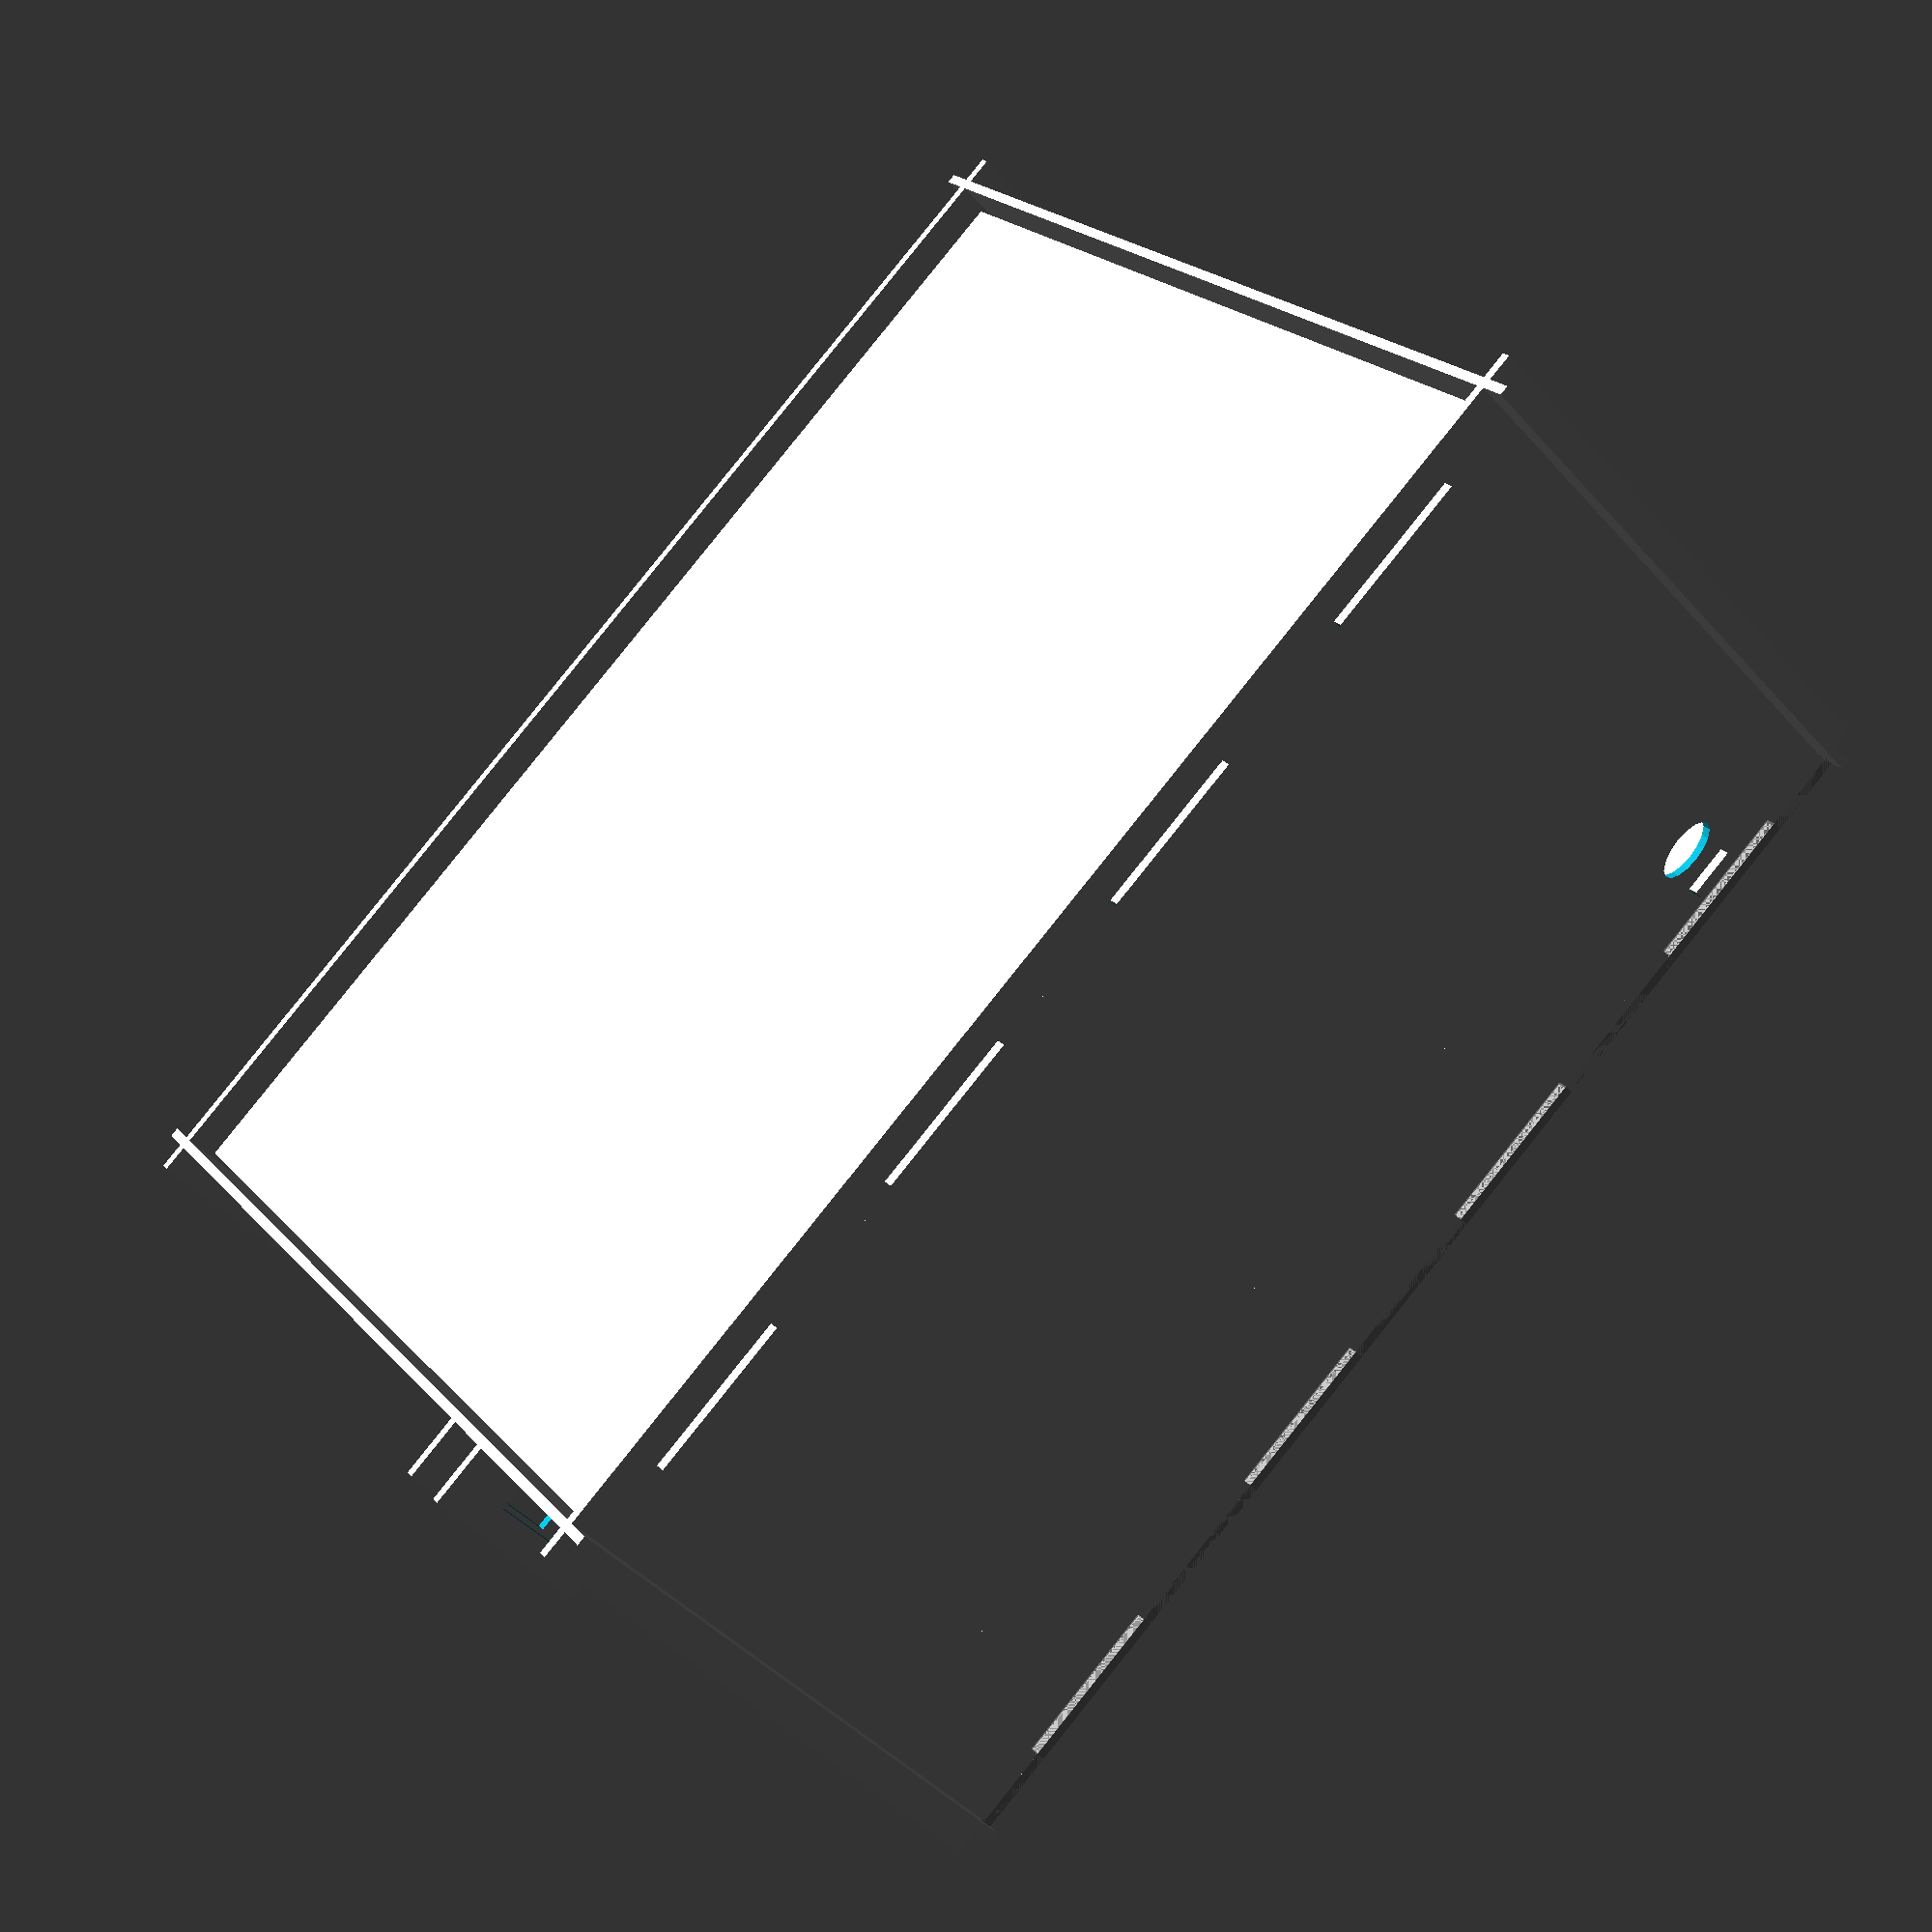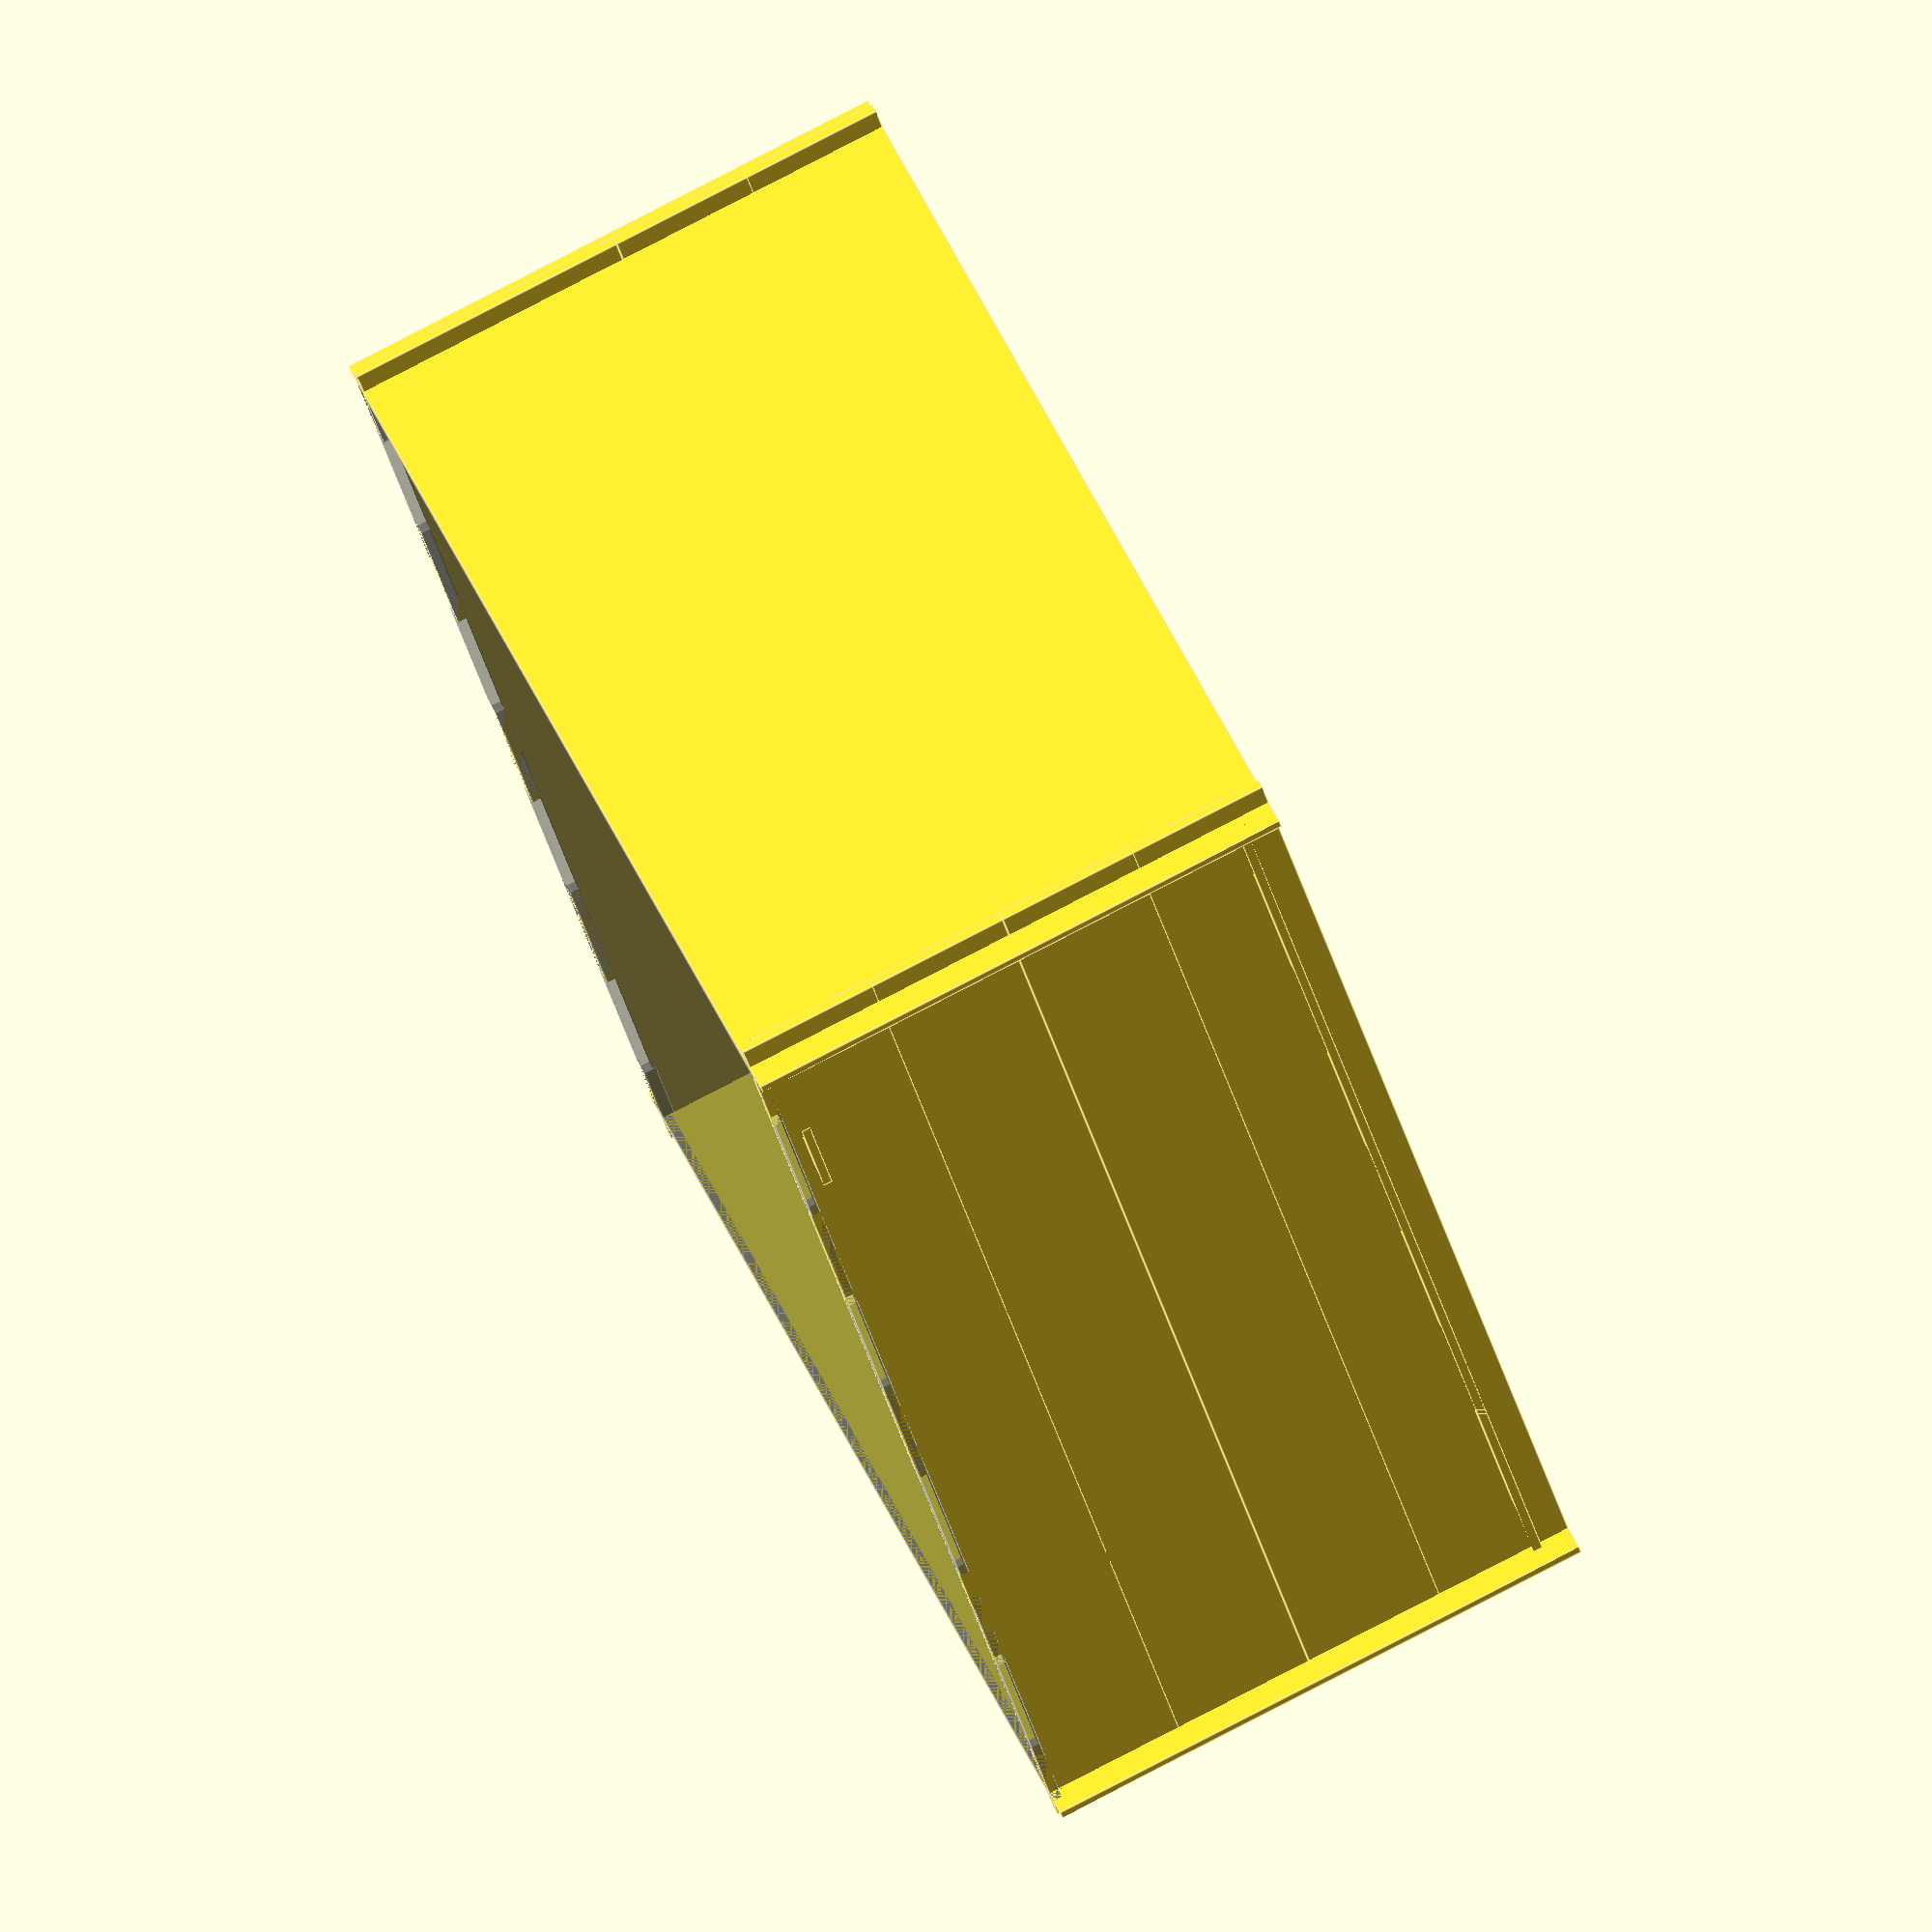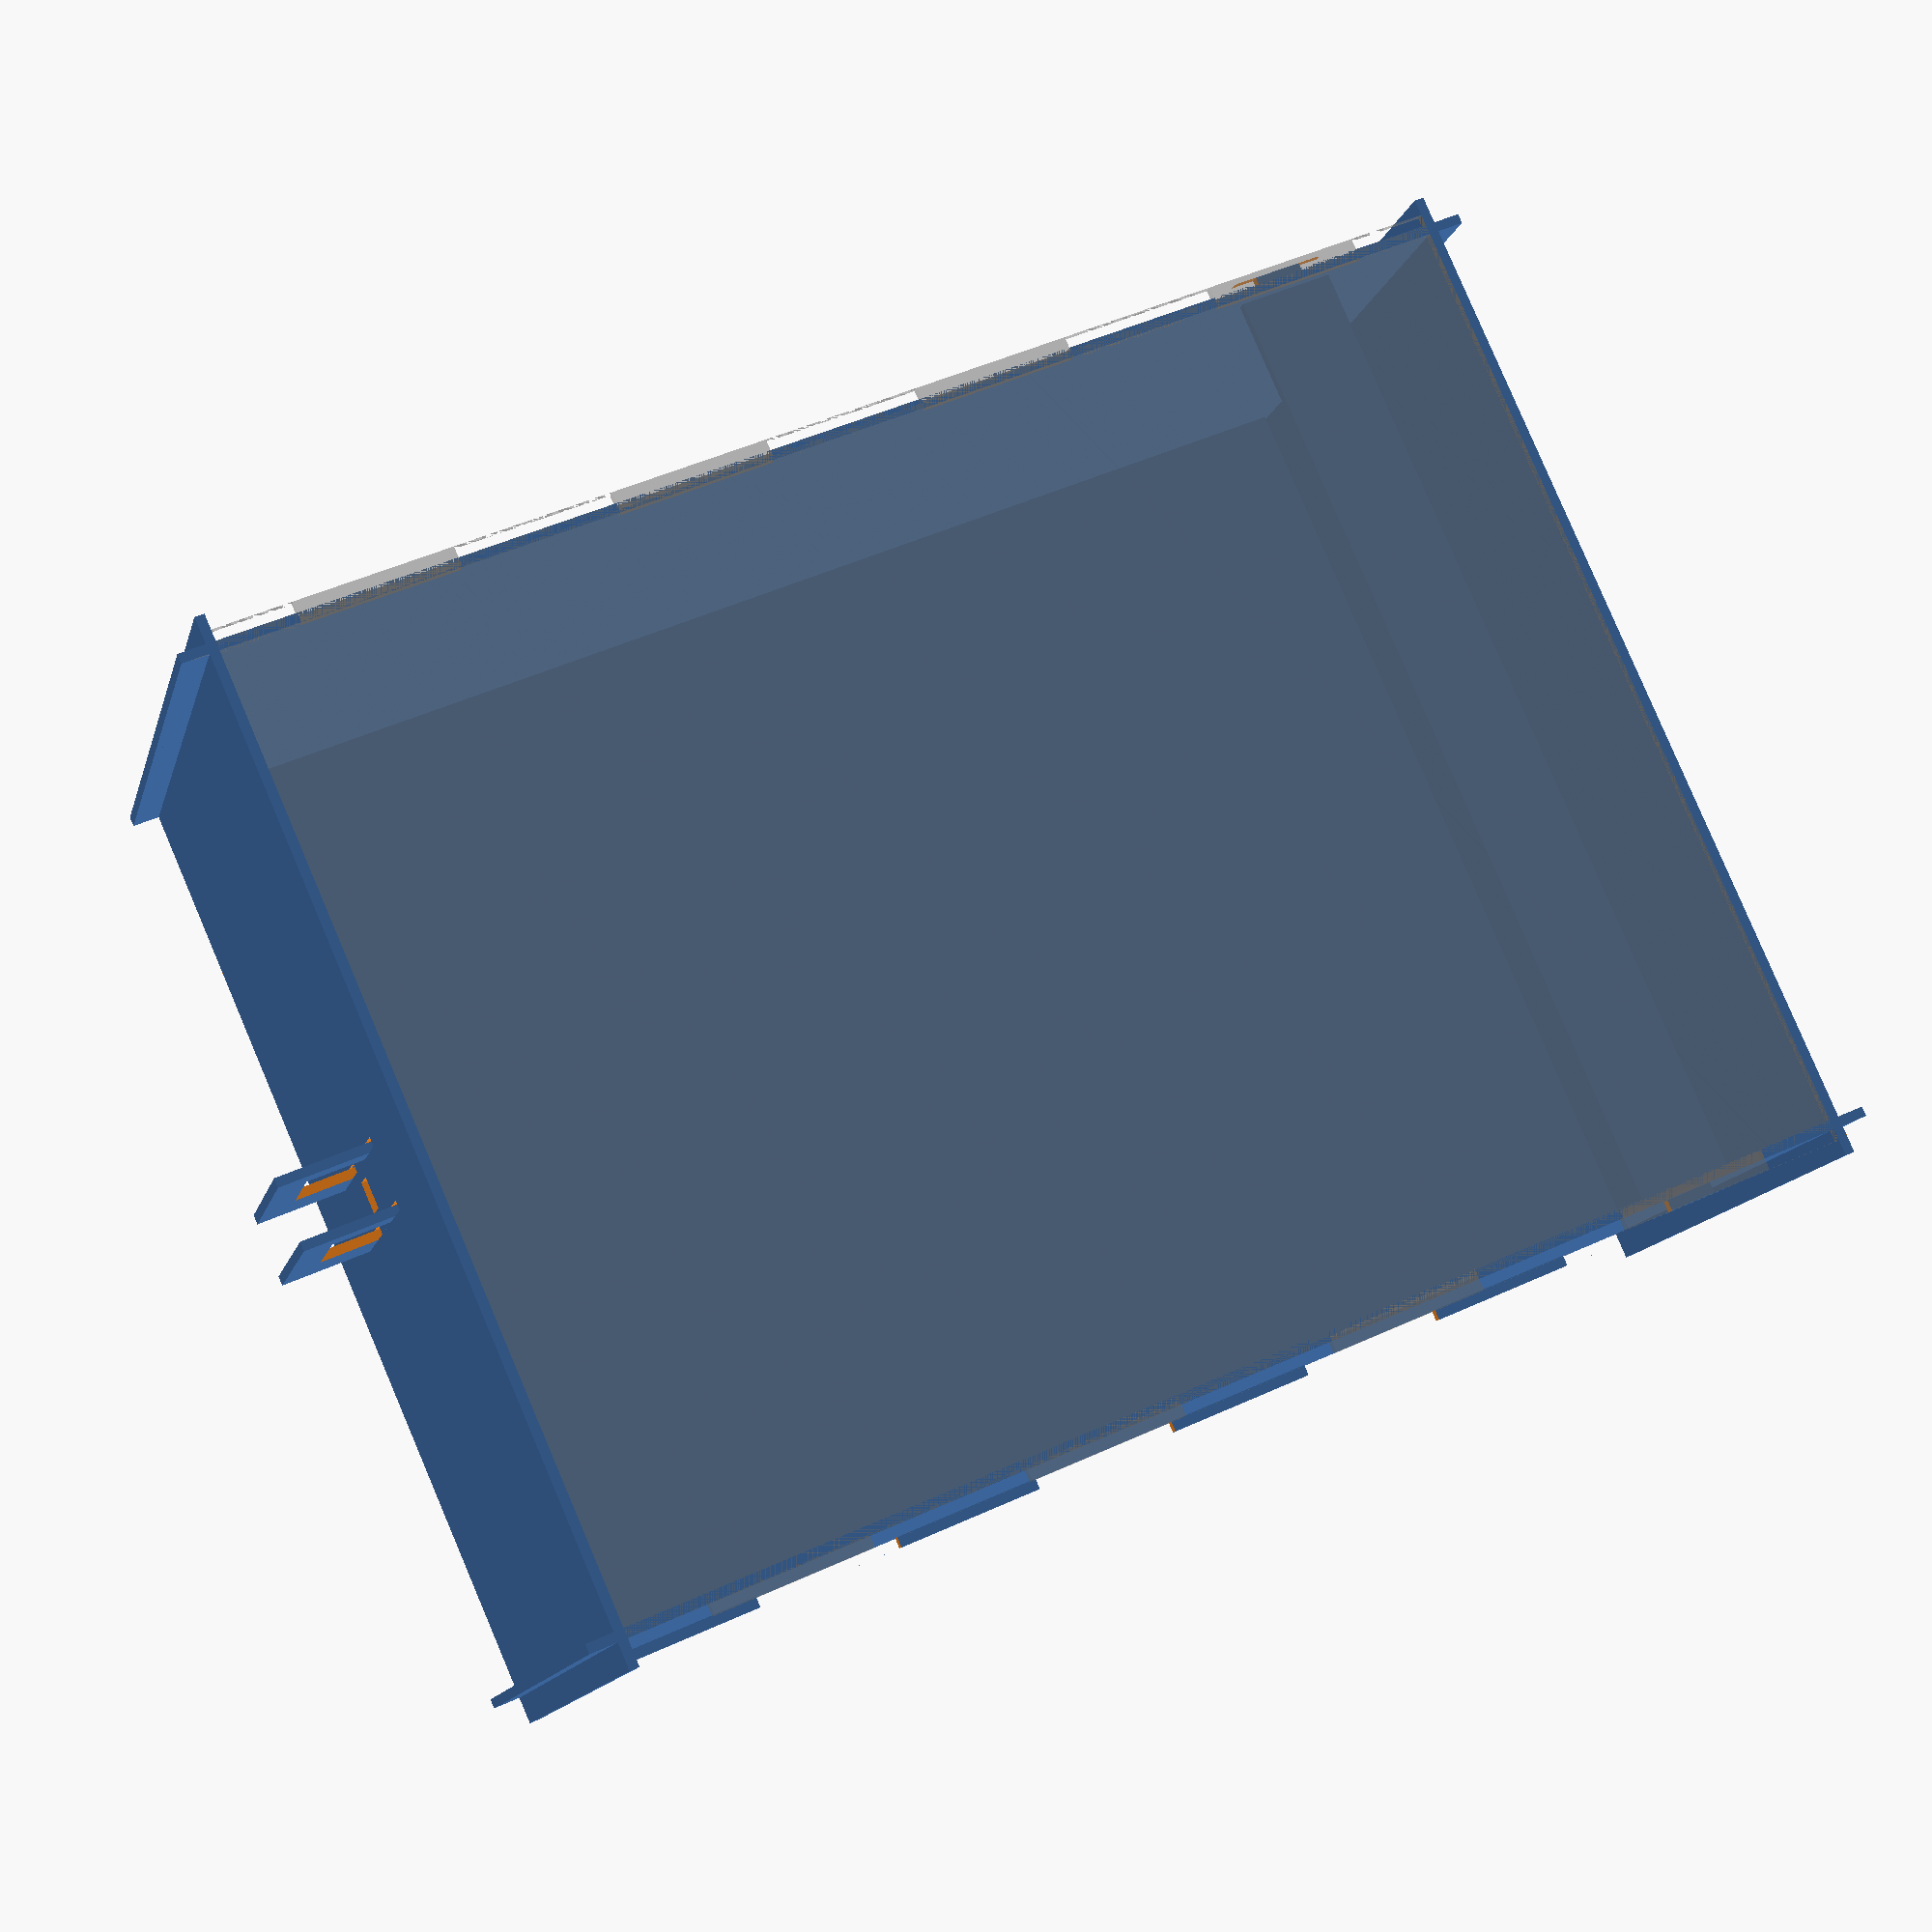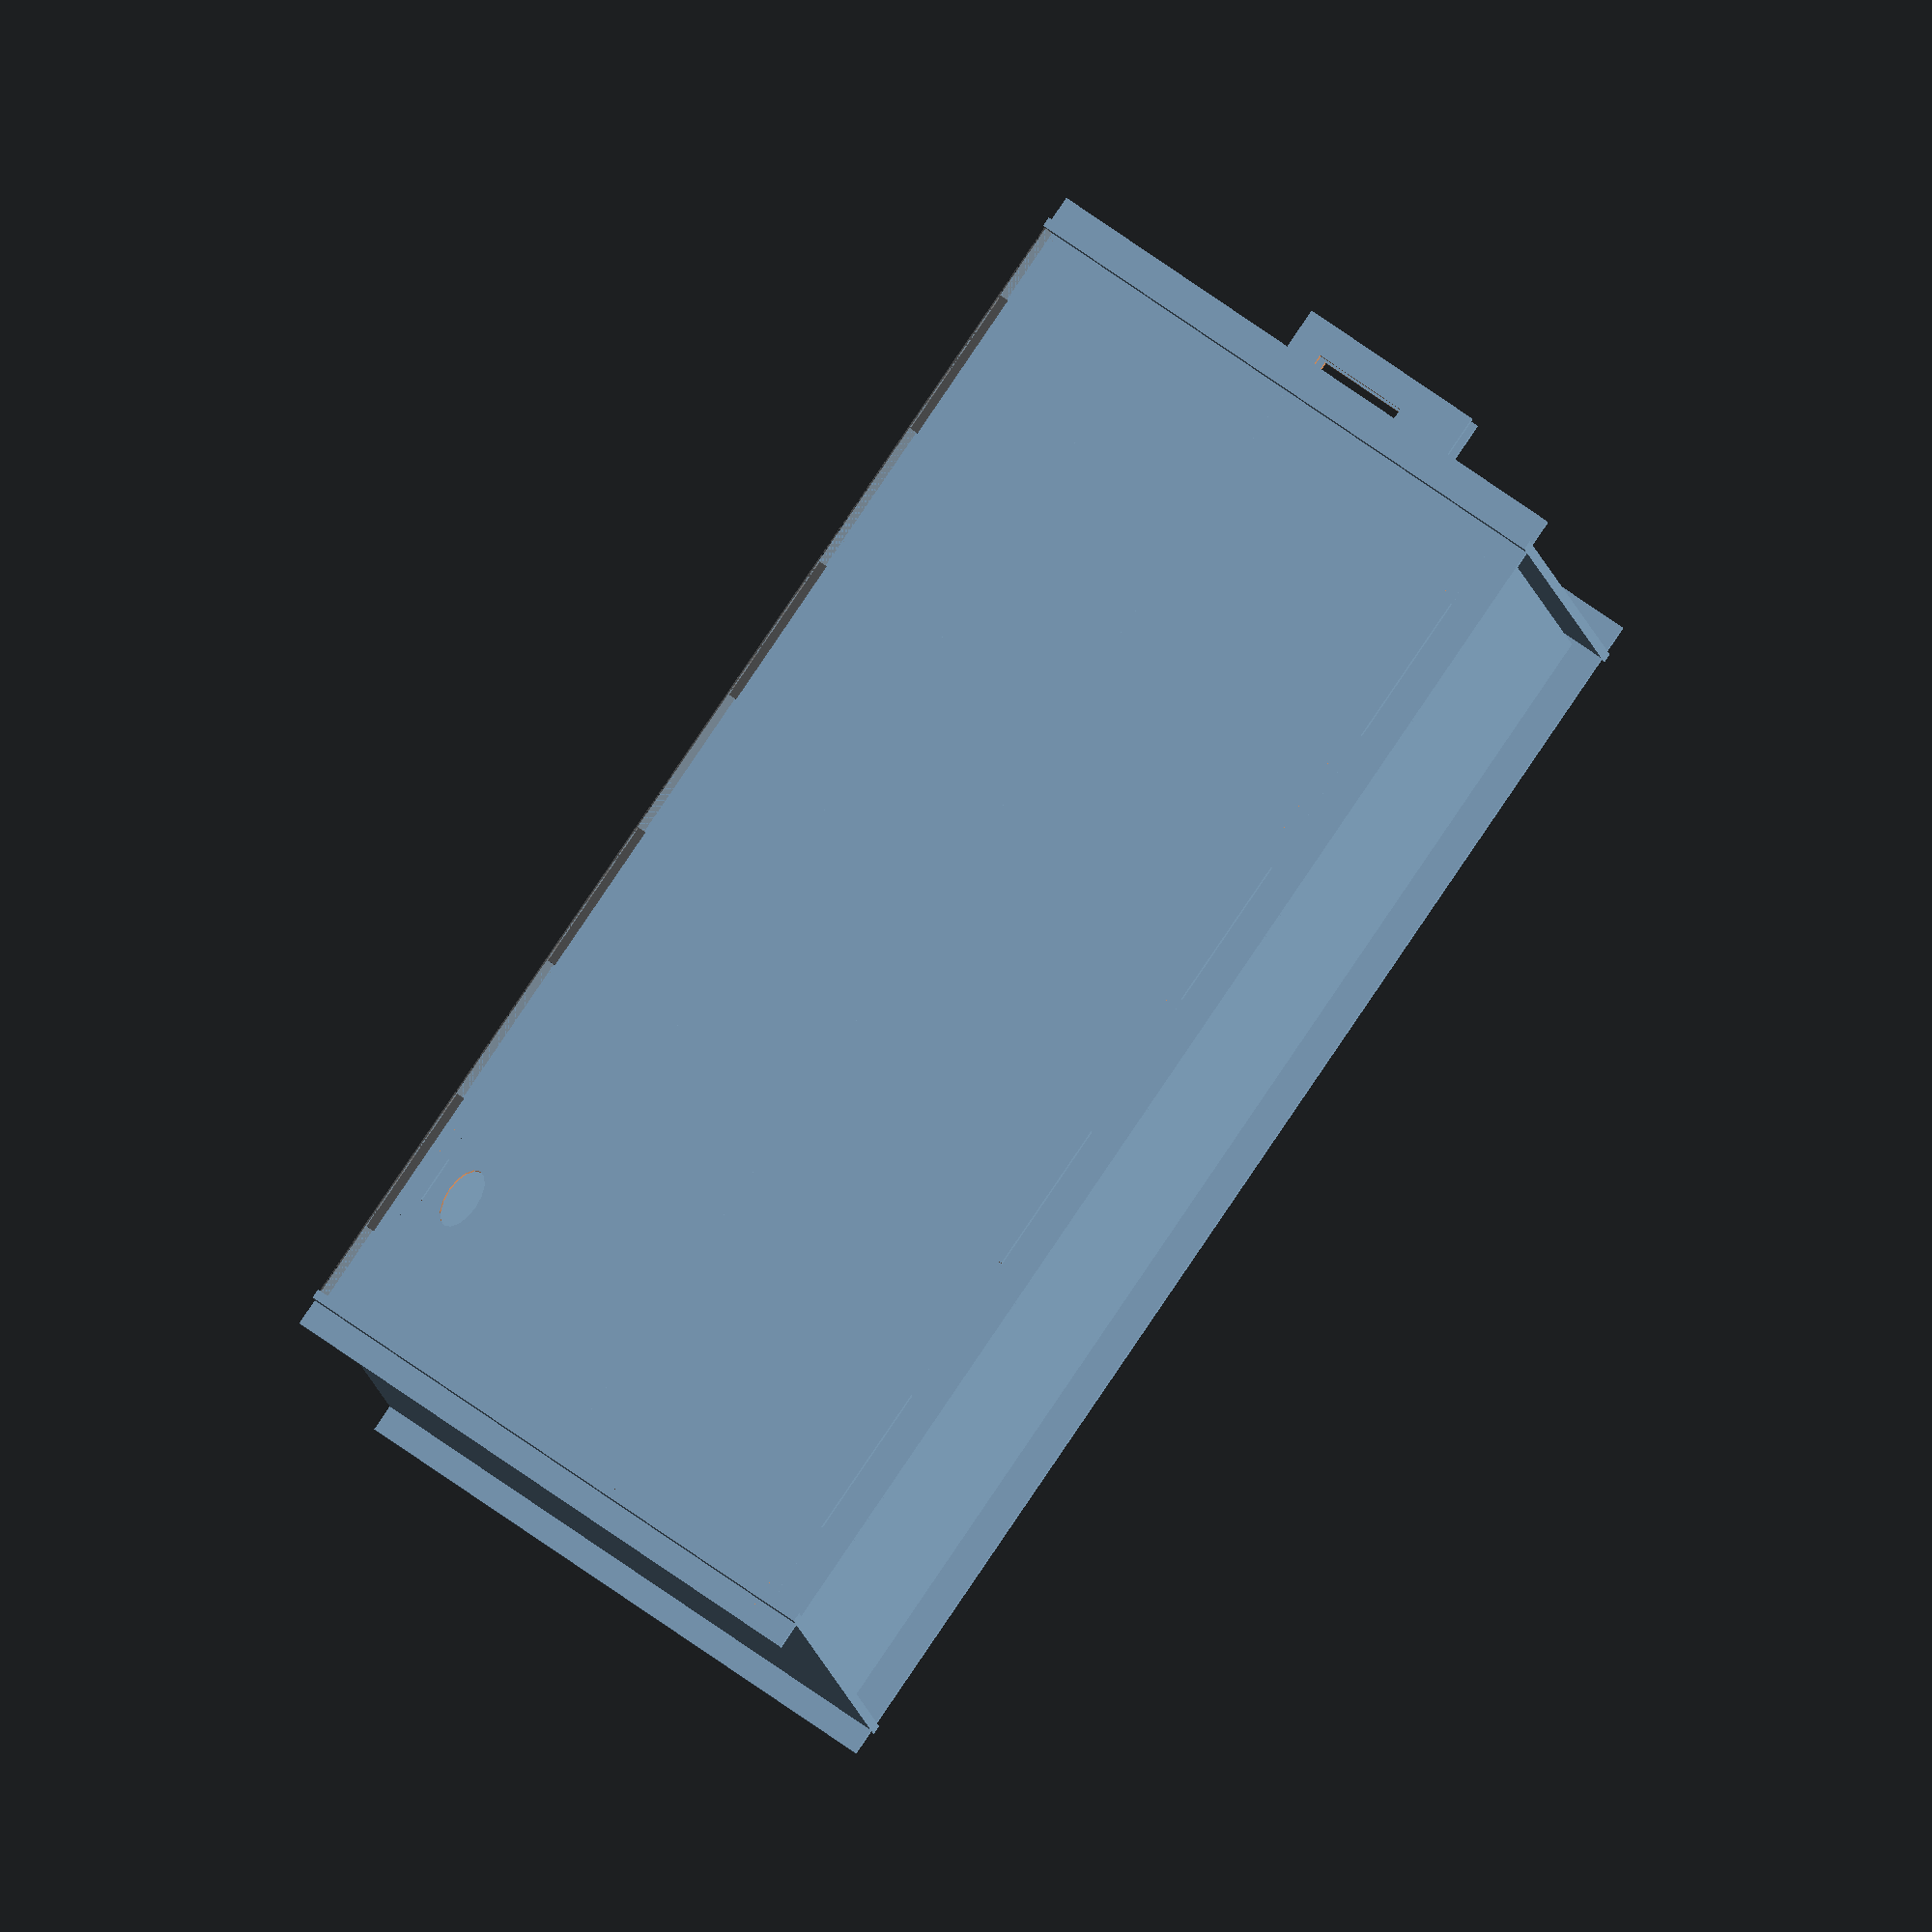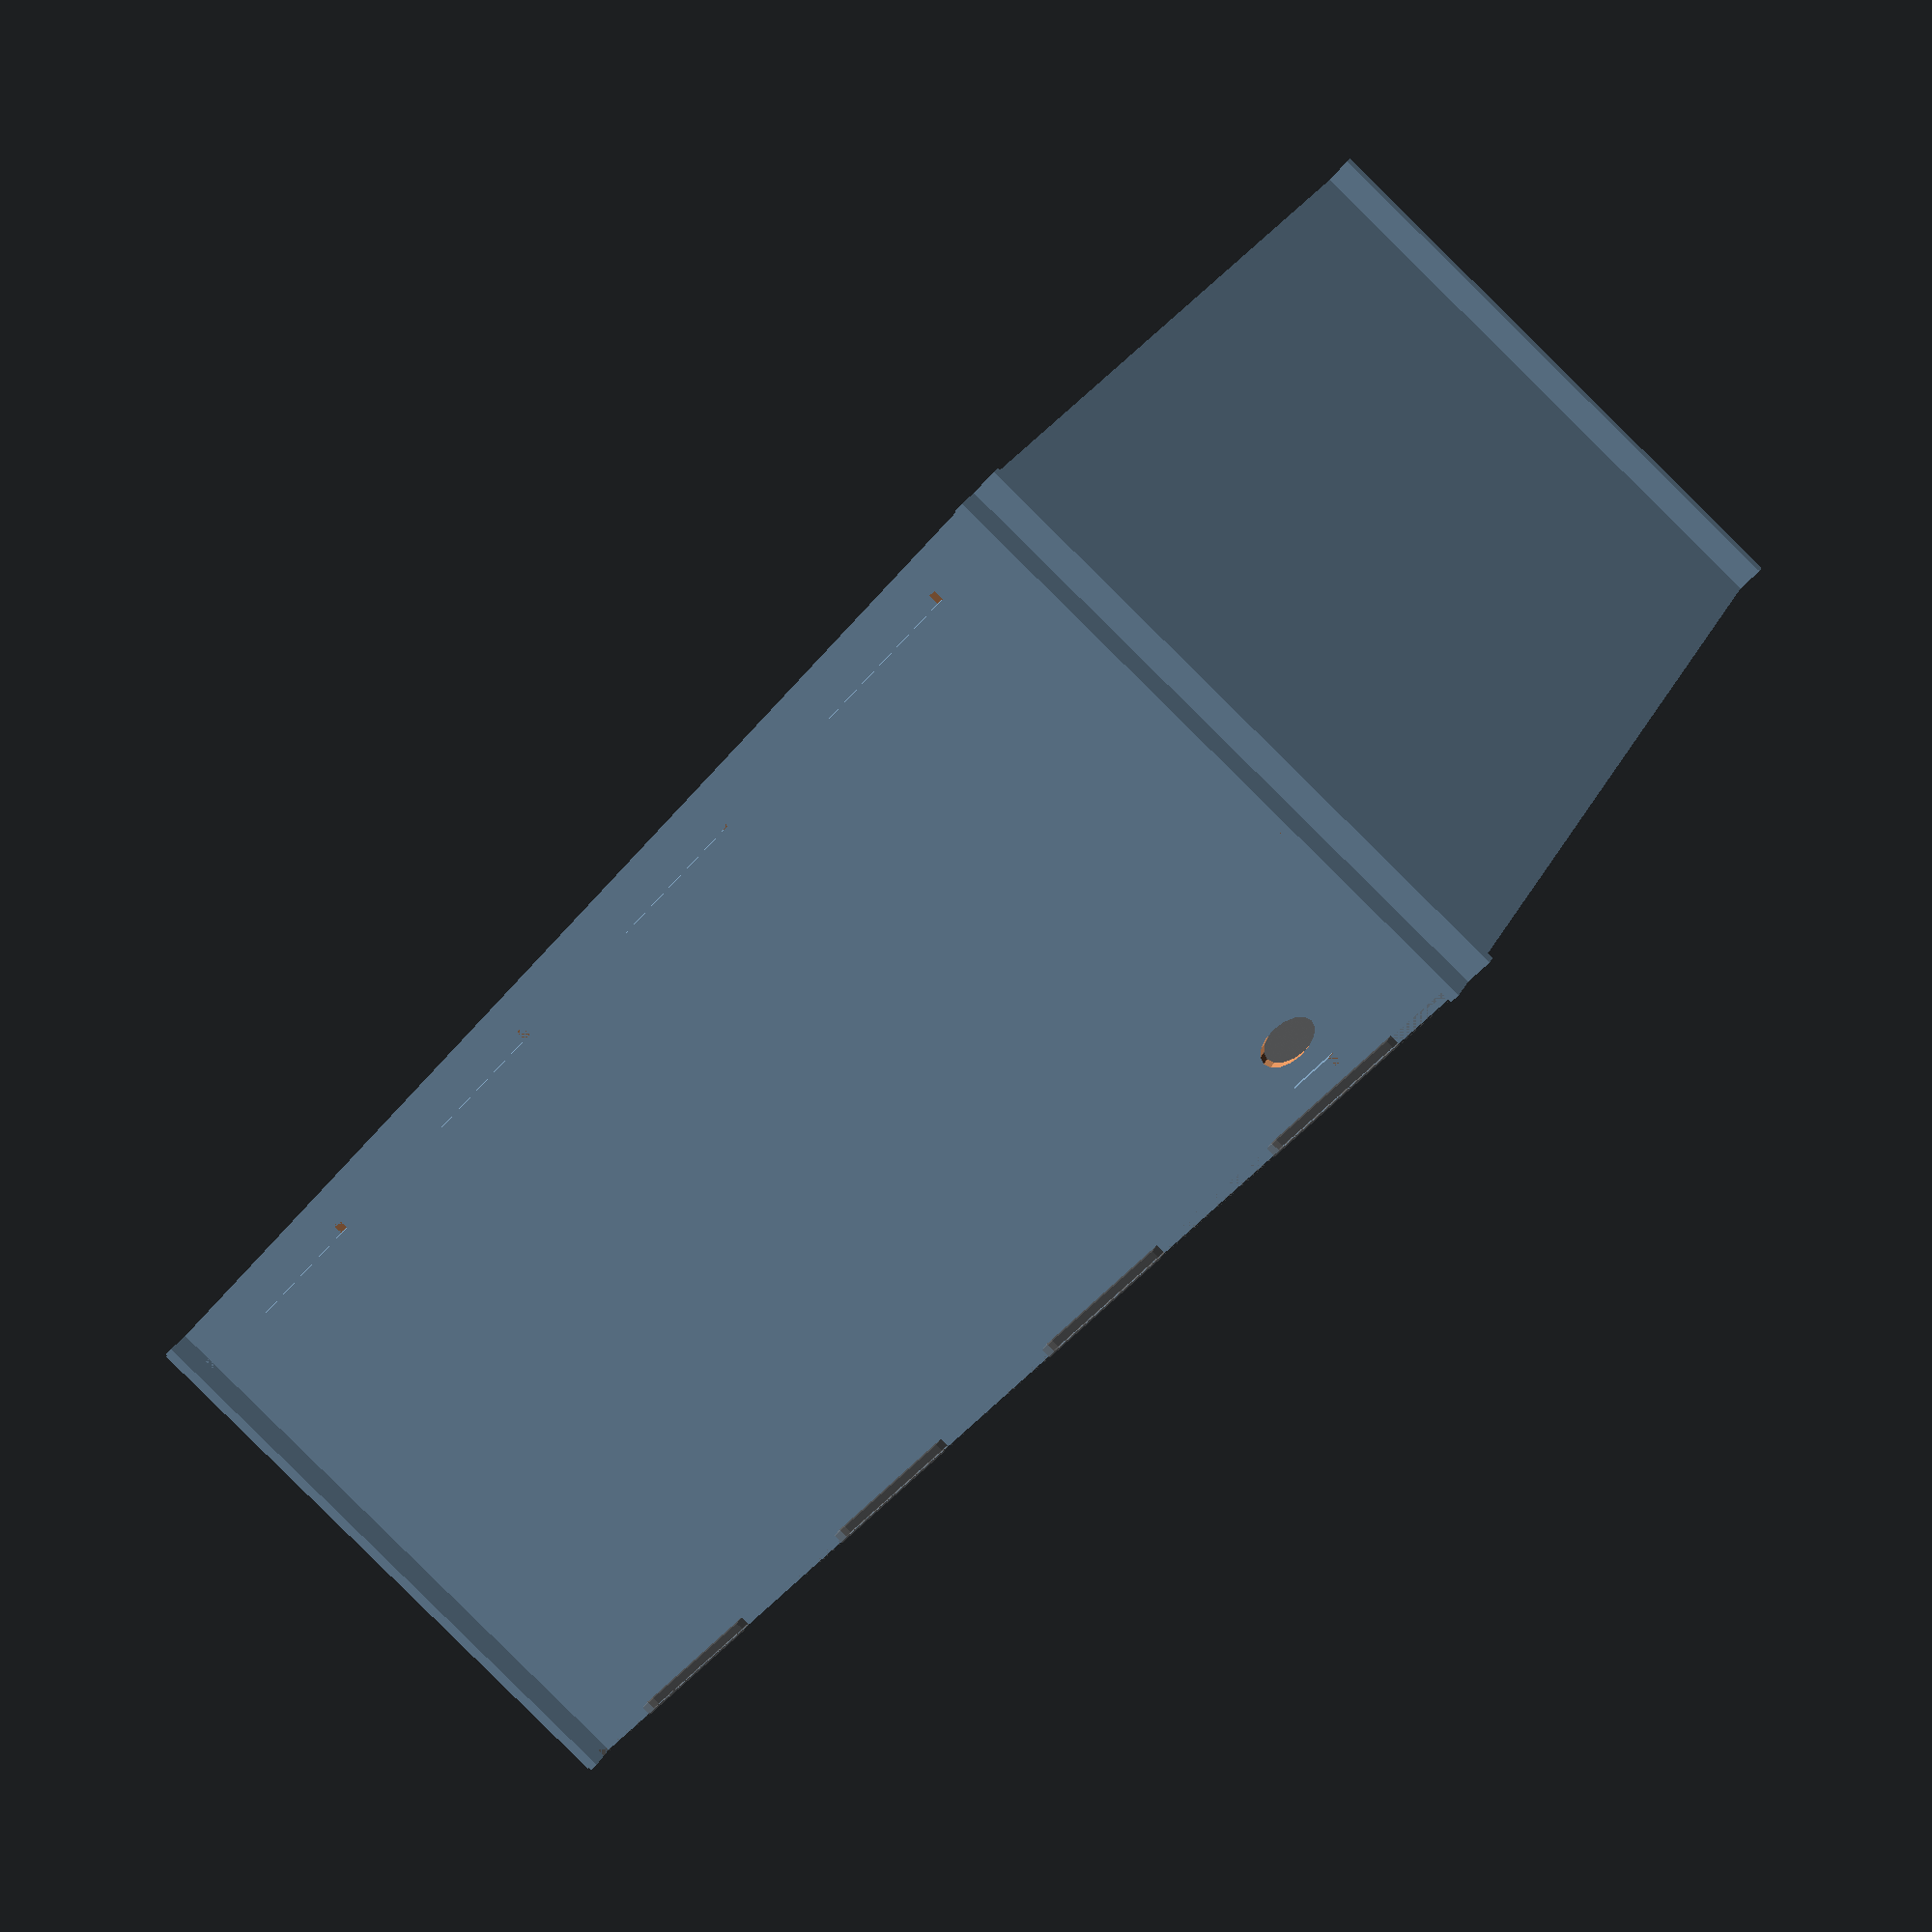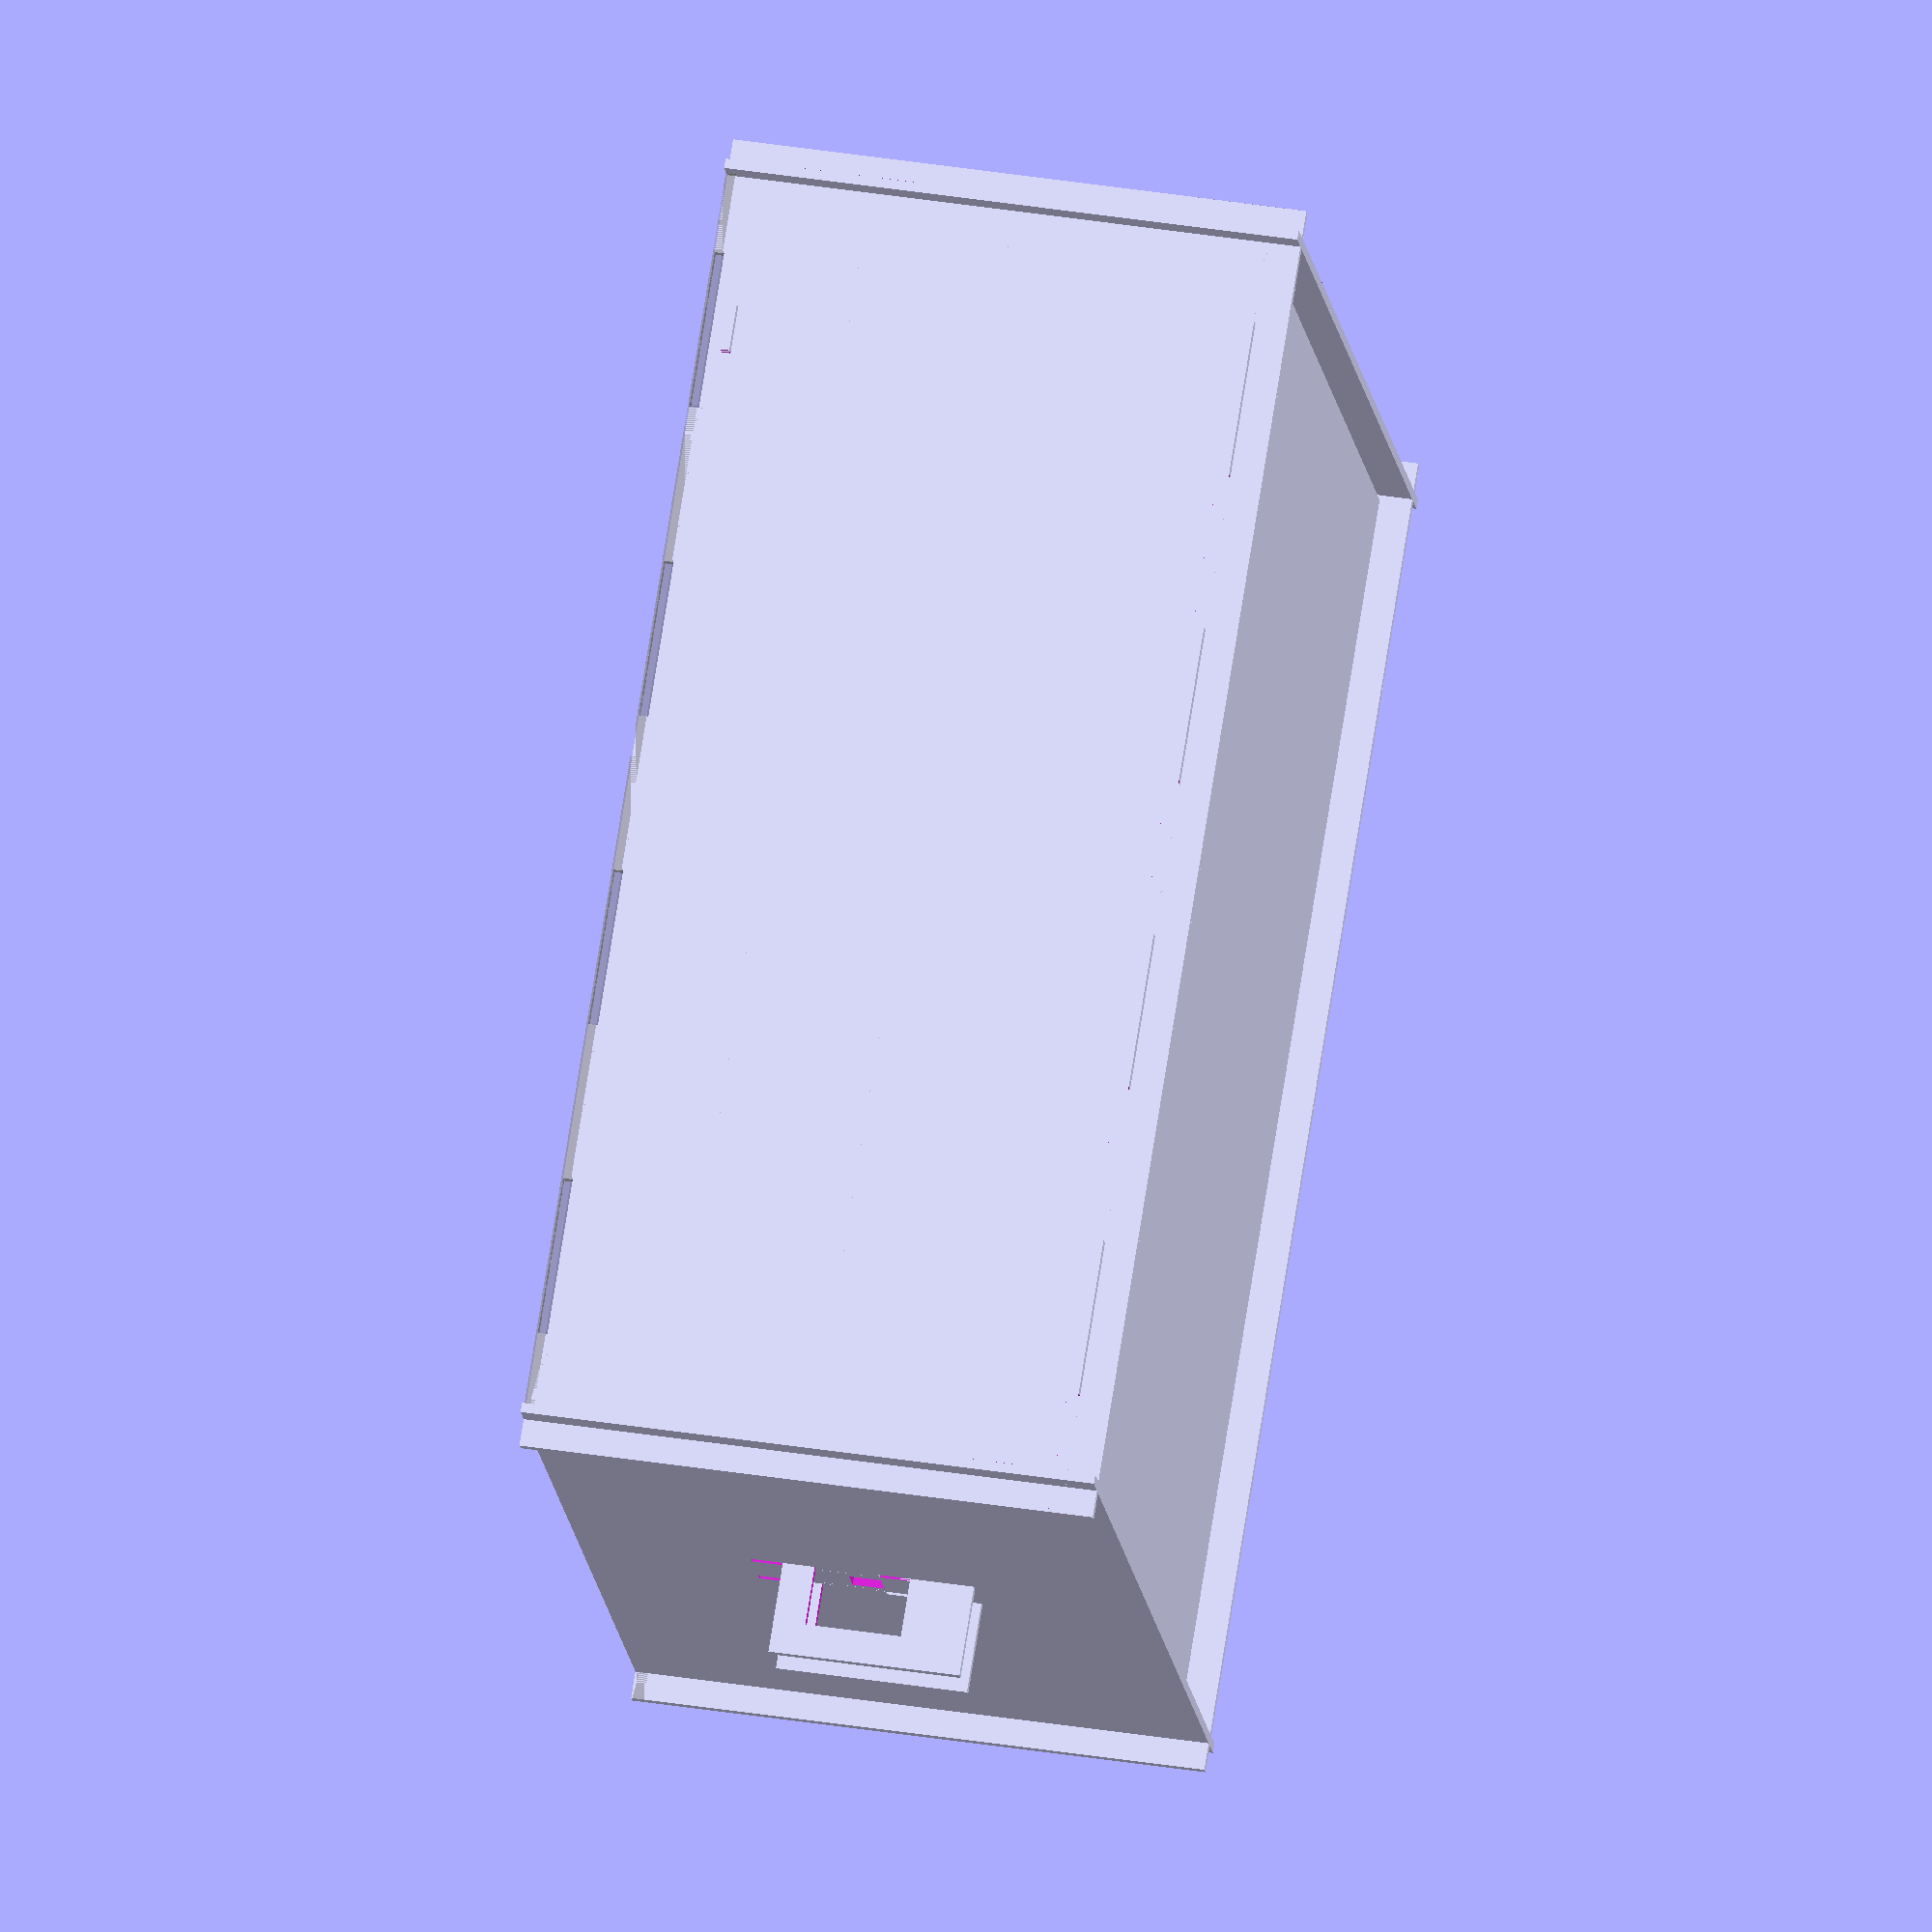
<openscad>
// fishbox.scad
//  - Enclosure design for zebrafish Skinner box
//  
//  Author: Mark Liffiton
//  Date: Oct, 2014
//
//  Units are mm

// Set thickness to account for thickness of material
// PLUS needed clearance for cuts into which material should fit.
thickness = 3;

// Interior box dimensions (from centerpoints of walls, so actual dimension is minus material thickness)
width = 400;   // x
depth = 300;   // y
height = 180;  // z

// tank base plate
base_width = width-thickness*2;
base_height = 10;

// light bar
light_bar_width = 30;
light_pos_x = 50;
light_height = height-10;

// height of side supports
side_support_height = height/2; // full side walls
//side_support_height = 20;

// amount faces extend past each other at corners
overhang = 10;

// amount horizontal support bars extend past side supports
outset = overhang/2;

// for slight offsets/tweaks
epsilon = 1;

// components to include (comment out unwanted)
vert_faces();
side_supports();
tank_base();
light_bar();
camera_supports(x=width, y=depth/2, z=height/2, spacing=20);
top_cover();

//////////////////////////////////////////////////////////////////
// Module definitions
//

module vert_faces() {
	difference() {
		union() {
			vert_face(x=0);
            difference() {
                vert_face(x=width);
                camera_opening();
                camera_supports(x=width+thickness*2, y=depth/2, z=height/2+10, spacing=20);
            }
		}
		side_support_base(height_scale=0.5);
		side_support_top(height_scale=0.5);
	}
}

module vert_face(x) {
	translate([x-thickness/2,-overhang,0])
		cube([thickness,depth+overhang*2,height]);
}

module camera_opening() {
    translate([width, depth/2, height/2])
        cube([thickness*2,10,10], center=true);
}

module camera_supports(x, y, z, spacing) {
    camera_support(x, y + spacing/2, z);
    camera_support(x, y - spacing/2, z);
}

module camera_support(x, y, z) {
    inner_w = 20;
    inner_h = 30;
    inner_offset = 5;
    translate([x,y,z])
    // shift down to center on camera opening
    translate([0,0,-inner_offset])
    // push inner opening up against vert face
    translate([inner_w/2,0,0])
    difference() {
        cube([inner_w+20, thickness, inner_h+30], center=true);
        // cutout for camera
        translate([0,0,inner_offset])
            cube([inner_w, thickness*2, inner_h], center=true);
        // cutout for passing through vertface
        translate([-10-epsilon,0,0])
            cube([inner_w, thickness*2, inner_h-10], center=true);
        // bottom cutout
        translate([-inner_w/2,0,-25])
            cube([thickness, thickness*2, 10], center=true);
    }
}

module top_cover() {
    color("Grey", alpha=0.5)
    translate([thickness/2,-outset,height-thickness])
    difference() {
        cube([width-thickness,depth+outset*2,thickness]);
		cutouts(5,width-thickness,outset,far_side=false);
		cutouts(5,width-thickness,outset,far_side=true);
    }
}

module tank_base() {
	translate([thickness,-outset,base_height])
	difference() {
		cube([base_width, depth+outset*2, thickness]);
		cutouts(5,base_width,outset,far_side=false);
        cutouts(5,base_width,outset,far_side=true);
	}
}

module light_bar() {
	translate([light_pos_x-light_bar_width/2, -outset, light_height])
	difference() {
		cube([light_bar_width, depth+outset*2, thickness]);
		cutouts(2,light_bar_width,outset,far_side=false);
        cutouts(2,light_bar_width,outset,far_side=true);
	}
}

module cutouts(num, width, outset, far_side=false) {
    w = width / ((num-1) * 2);
    y = far_side ? depth+outset-thickness/2 : 0;
    for (i = [0 : num-1]) {
        translate([-w/2 + i*2*w, y, -epsilon])
            cube([w, outset+thickness/2, thickness+epsilon*2]);
    }
}

module light_wire_opening() {
    translate([light_pos_x, 0, light_height-10])
    scale([2,1,1])
    rotate(v=[1,0,0], a=90)
        cylinder(d=10, h=thickness+epsilon, center=true);
}

module side_supports() {
	difference() {
		union() {
			side_support_base();
			side_support_top();
		}
		vert_faces();
		tank_base();
        light_bar();
        light_wire_opening();
        top_cover();
	}
}

module side_support_top(height_scale=1) {
	translate([0,0,height])
        side_support_base(height_scale=-height_scale);
}

module side_support_base(height_scale=1) {
	scale([1,1,height_scale])
		union() {
			side_support(y=0);
			side_support(y=depth);
		}
}

module side_support(y) {
	translate([-overhang,y-thickness/2,0])
		cube([width+overhang*2, thickness, side_support_height]);
}

</openscad>
<views>
elev=43.9 azim=37.2 roll=218.3 proj=p view=solid
elev=97.7 azim=239.8 roll=117.3 proj=o view=edges
elev=13.5 azim=156.2 roll=346.3 proj=p view=solid
elev=282.7 azim=187.8 roll=124.6 proj=o view=wireframe
elev=87.9 azim=328.3 roll=225.4 proj=p view=solid
elev=140.8 azim=216.2 roll=78.8 proj=o view=solid
</views>
